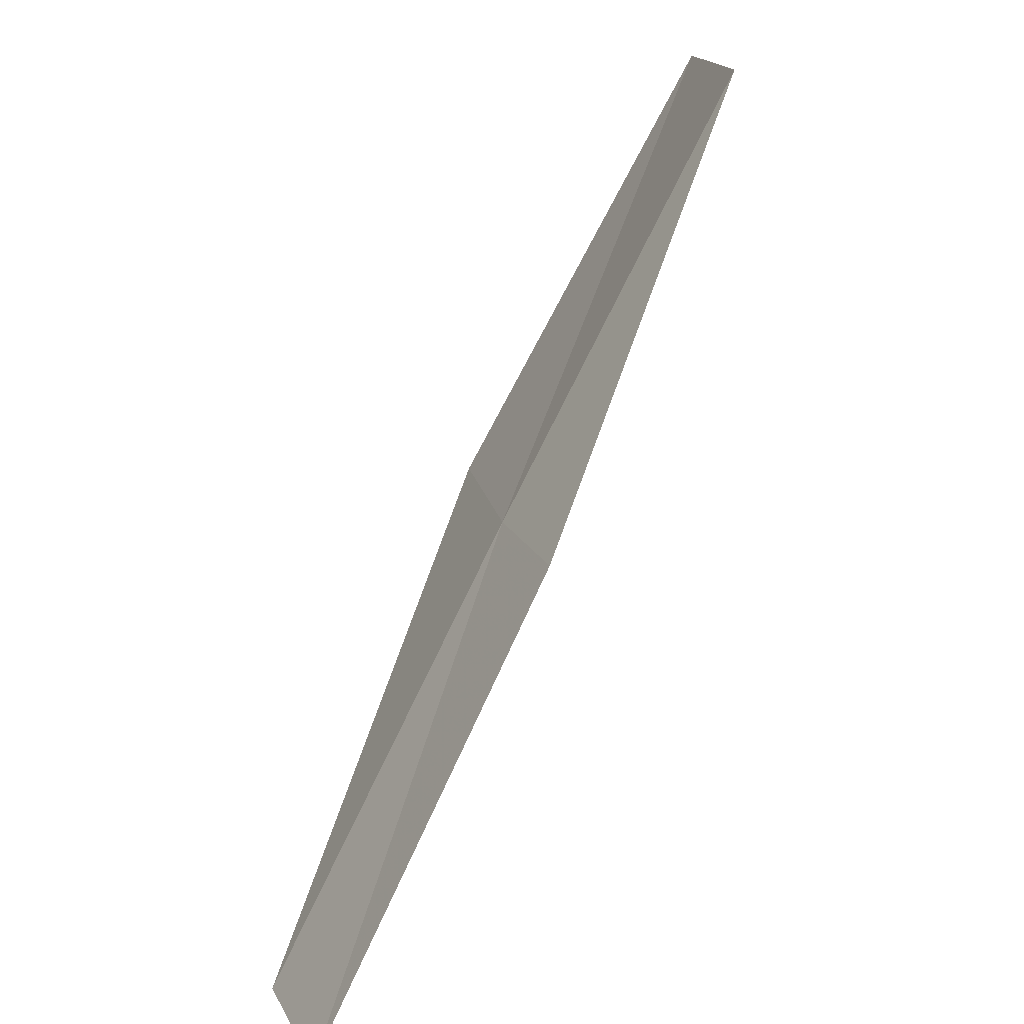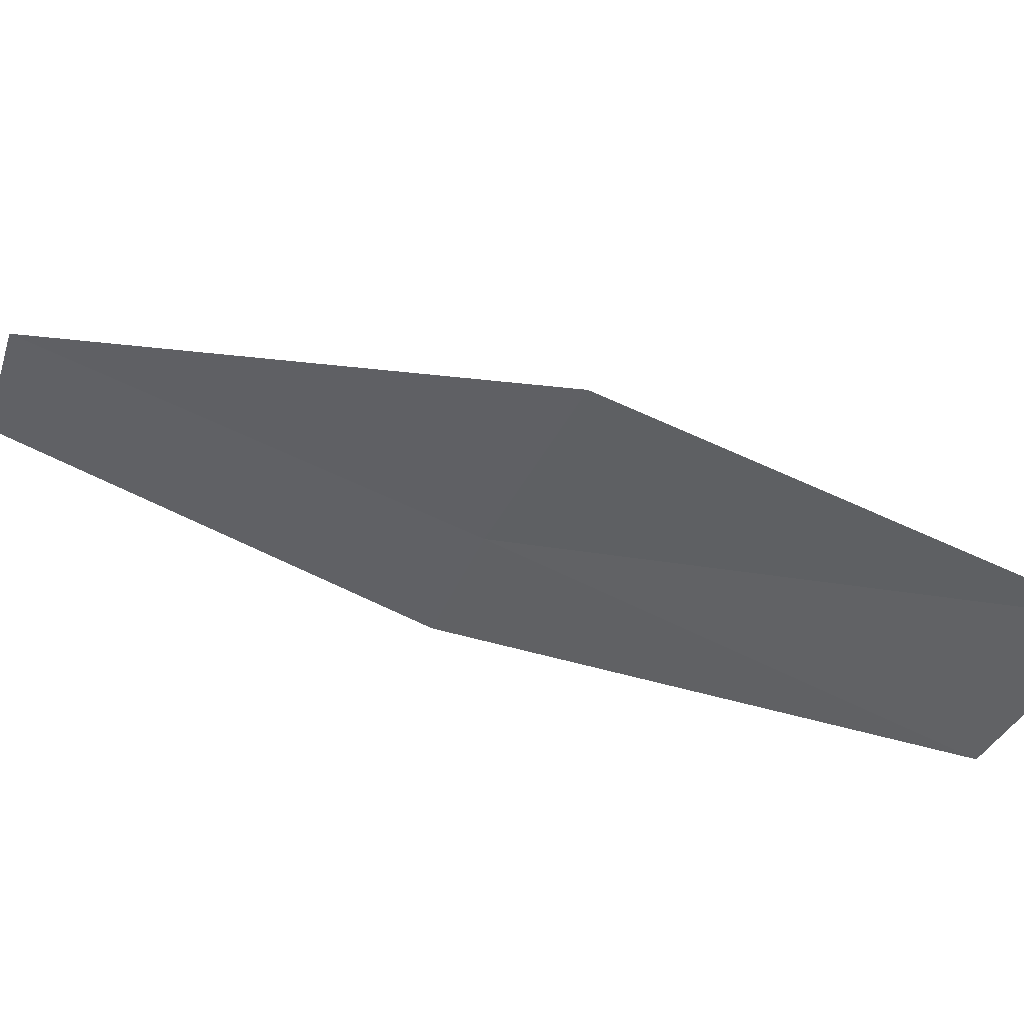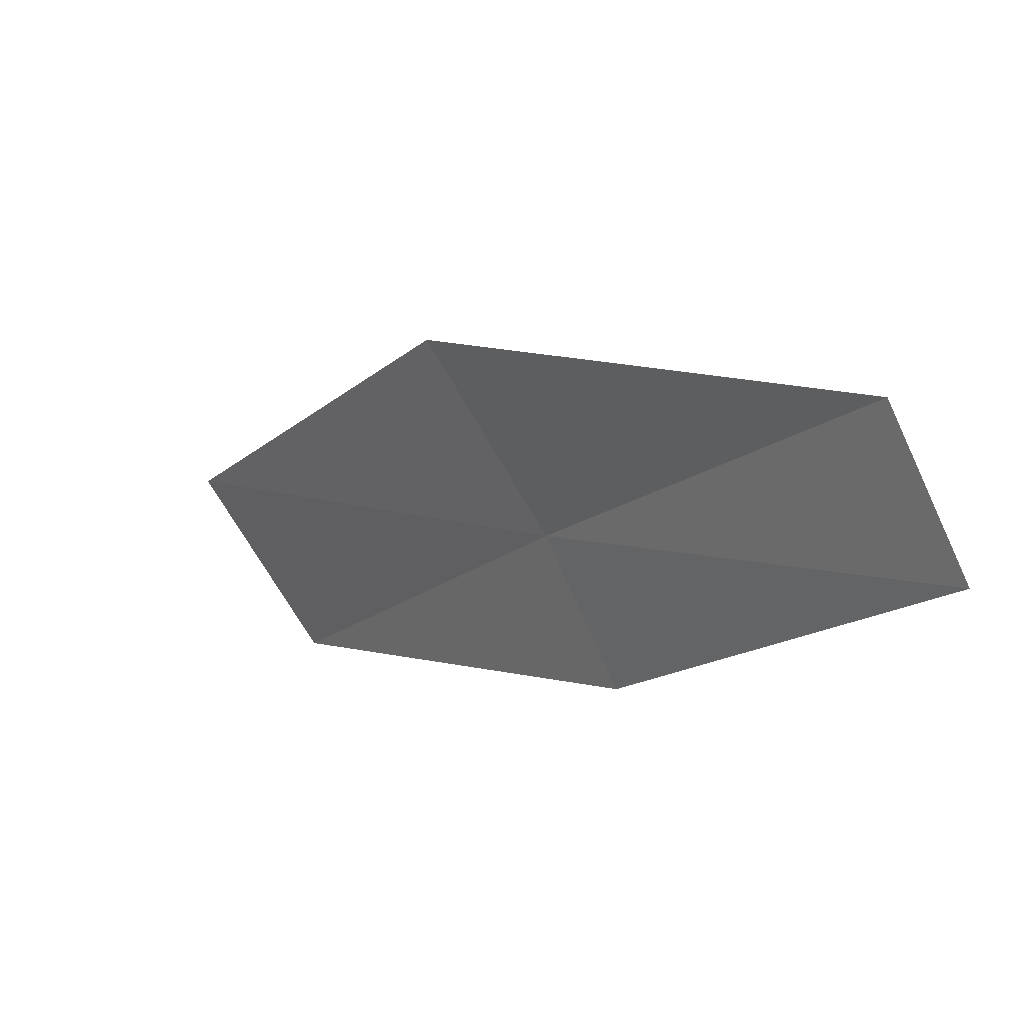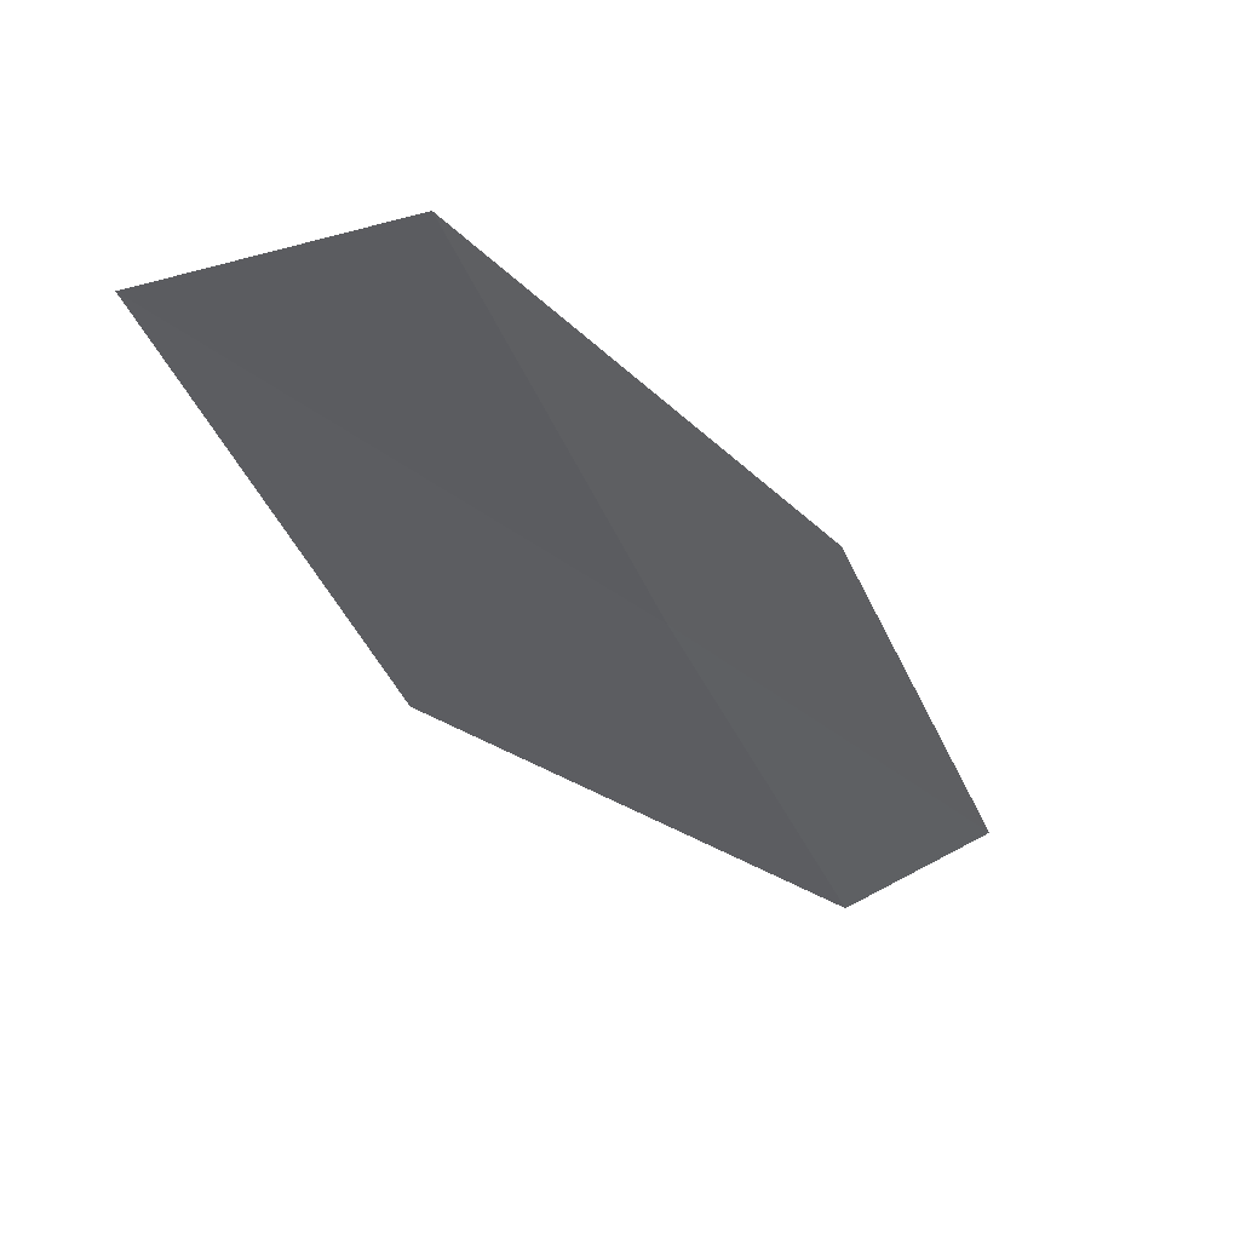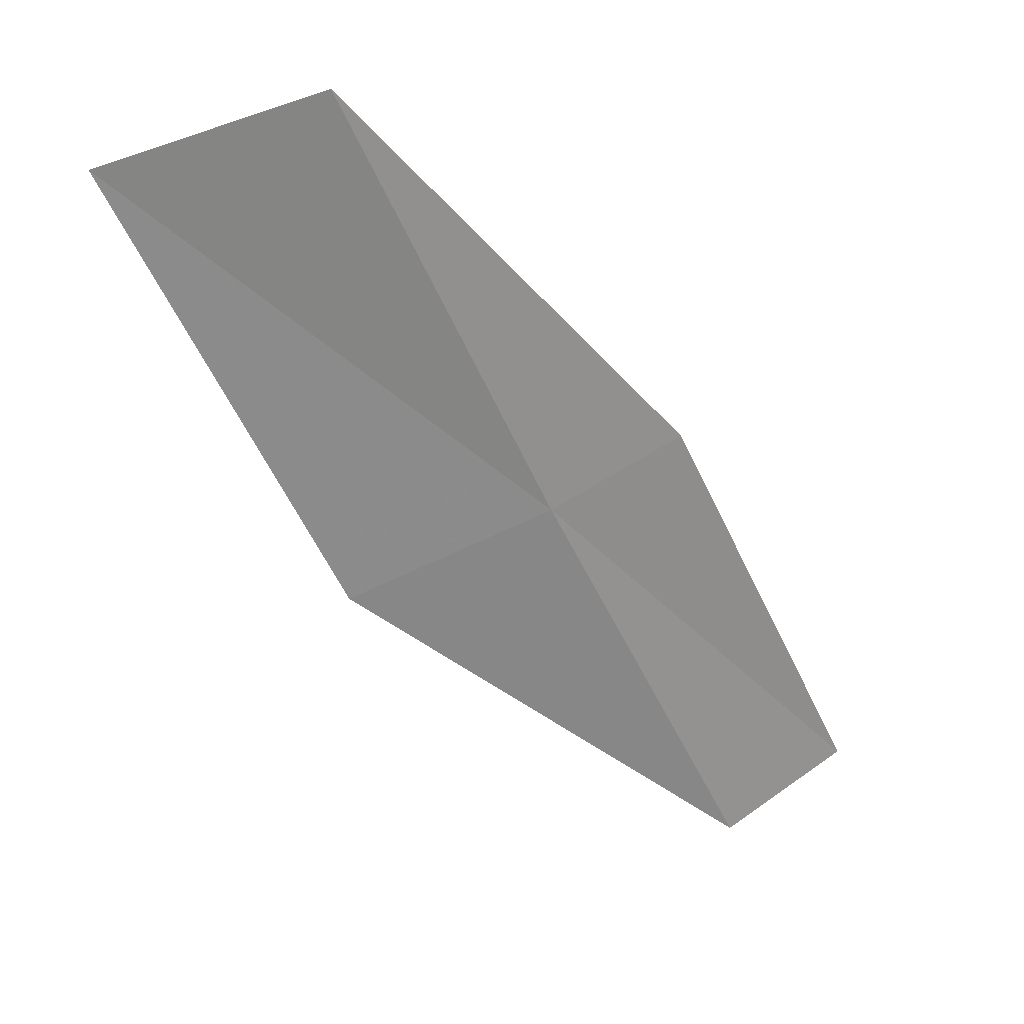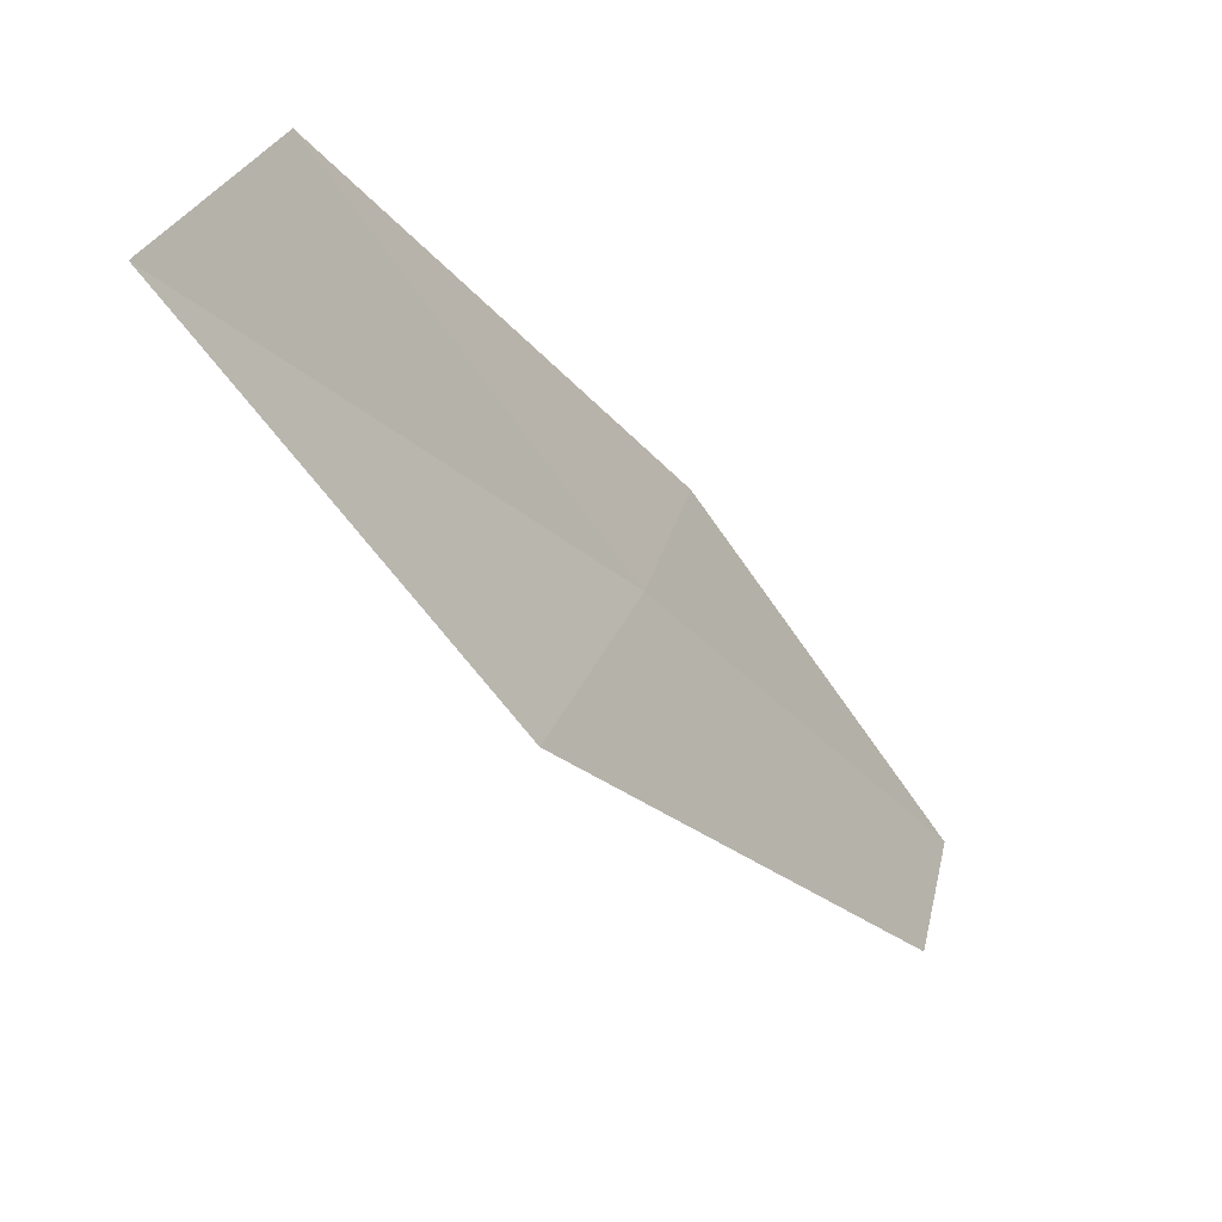
<metadata>
{"format":"obj","ext":"obj","renderer":"f3d","projection":"perspective","resolution":1024,"background":"white","views":[{"elev":15.0,"azim":-40.3,"up":"+Z"},{"elev":67.0,"azim":-34.5,"up":"+Y"},{"elev":-10.5,"azim":-178.6,"up":"+Y"},{"elev":79.3,"azim":-138.7,"up":"+Z"},{"elev":60.5,"azim":-147.4,"up":"+Z"},{"elev":36.8,"azim":171.5,"up":"+Z"}]}
</metadata>
<code>
v 3.432 23.6 18
v 5.239 24.25 20
v 4.663 23.39 20
v 3.128 22.93 18
v 3.962 24.5 18
v 1.924 23.06 16
v 2.192 23.75 16
f 1 3 2
f 1 4 3
f 1 2 5
f 1 6 4
f 1 7 6
f 1 5 7

</code>
